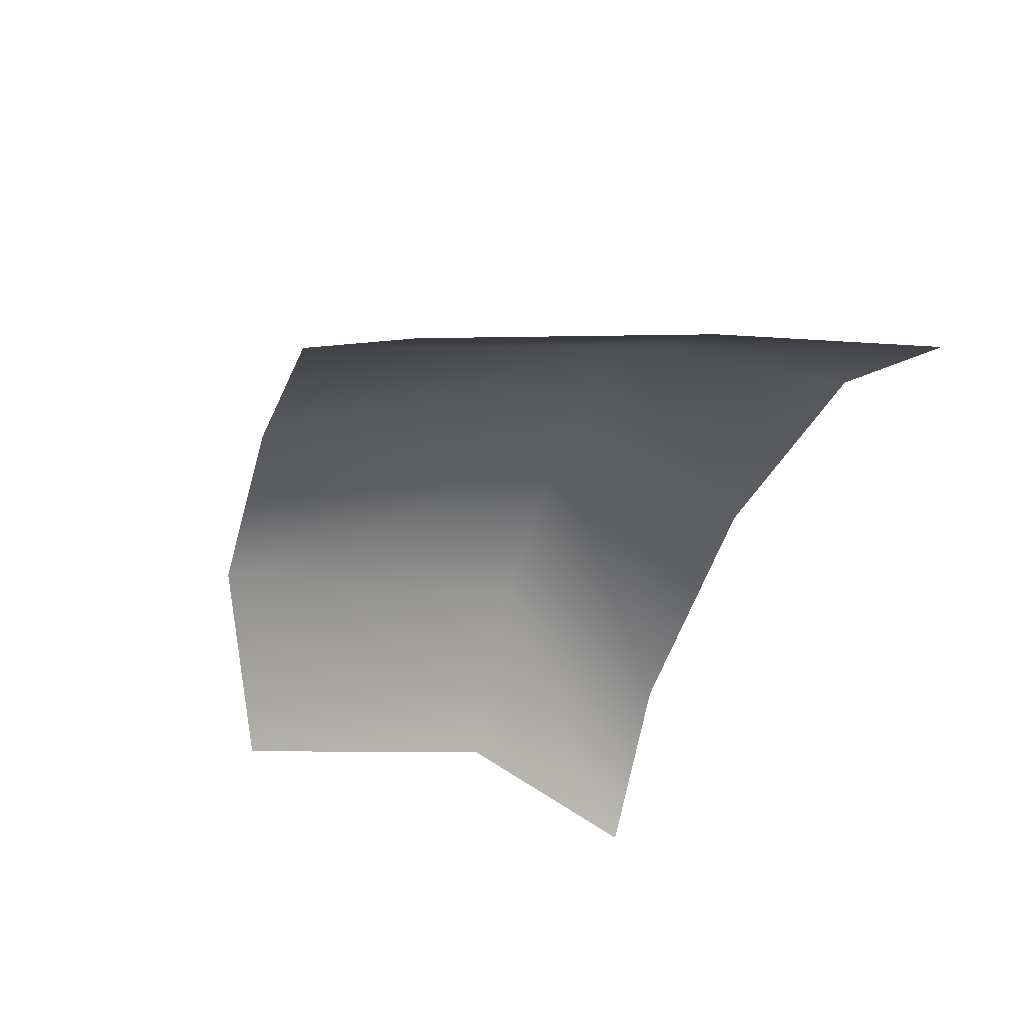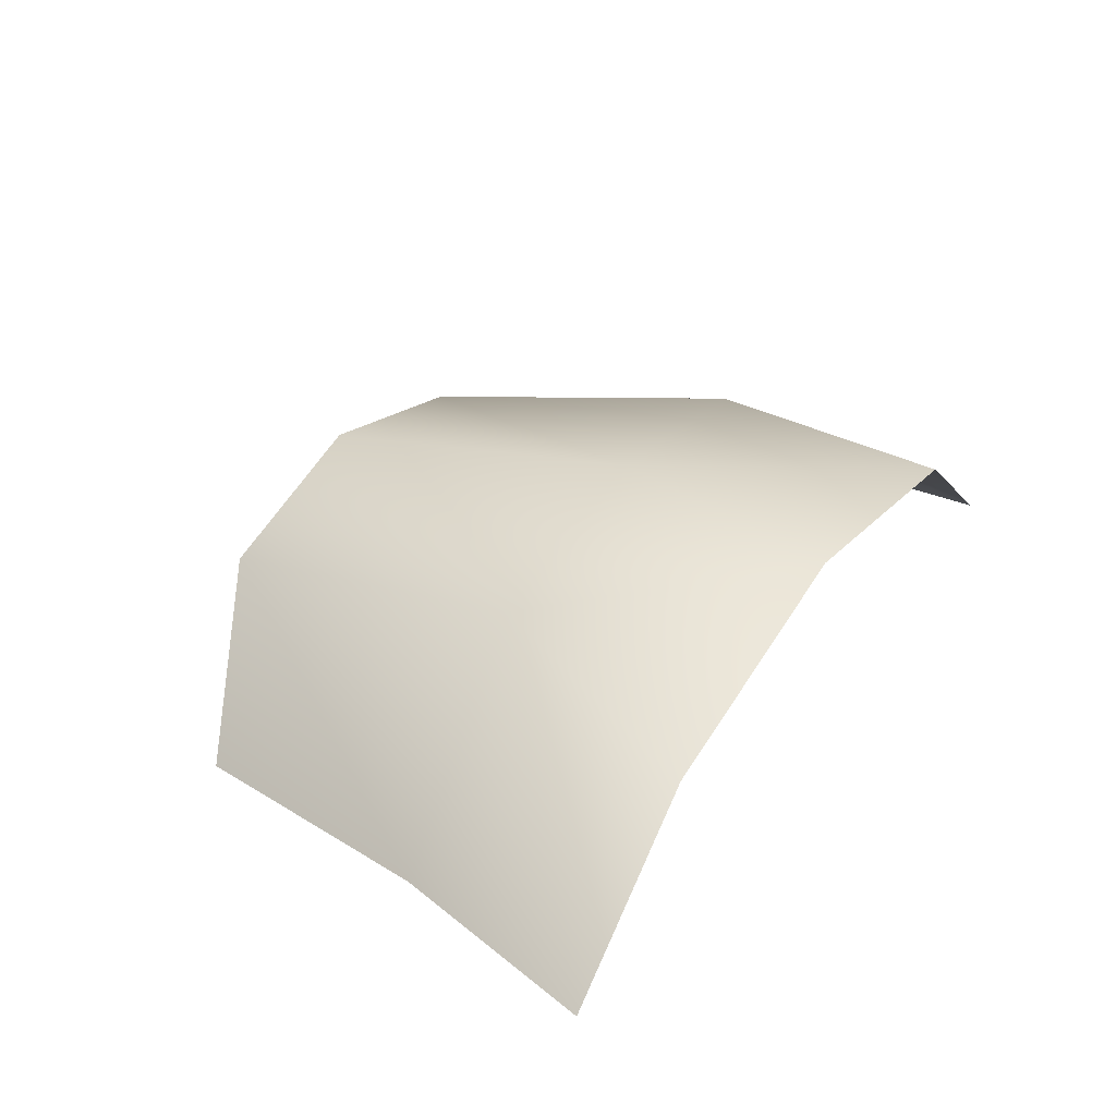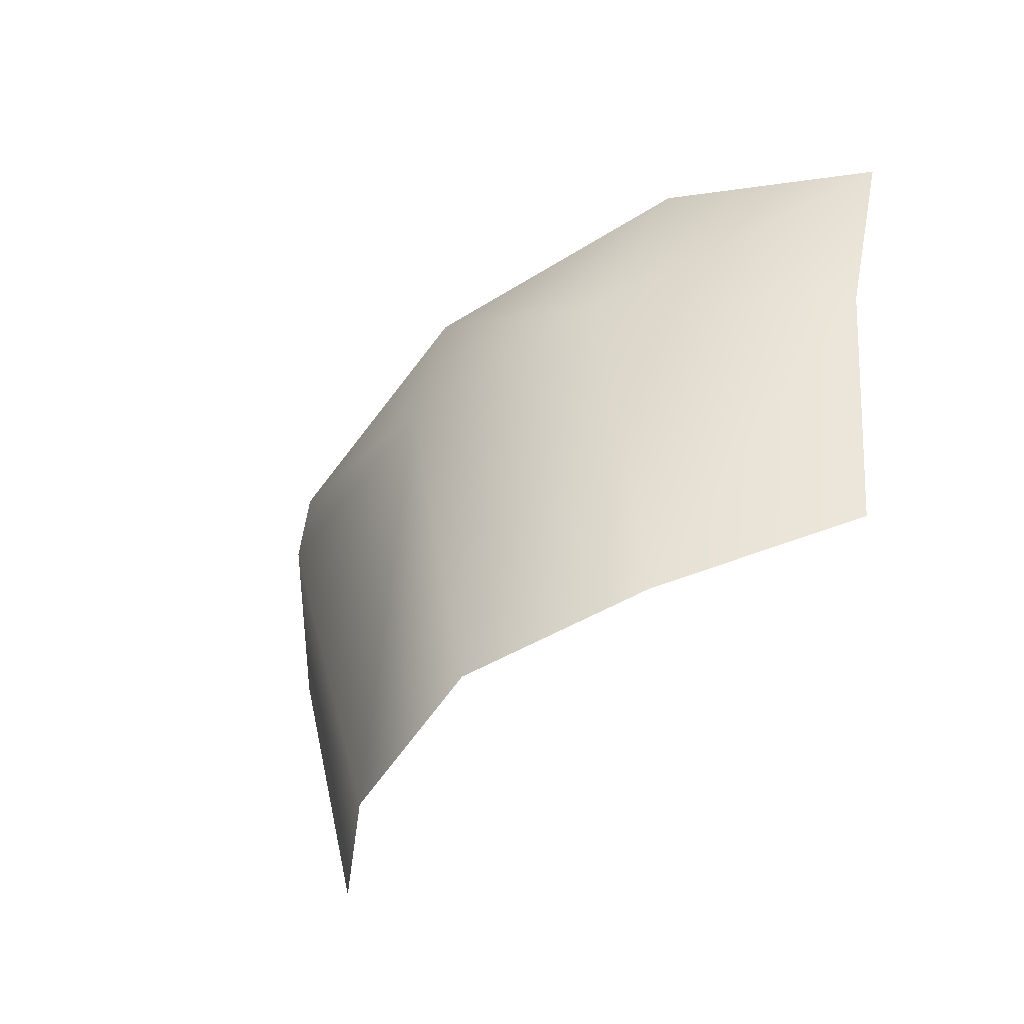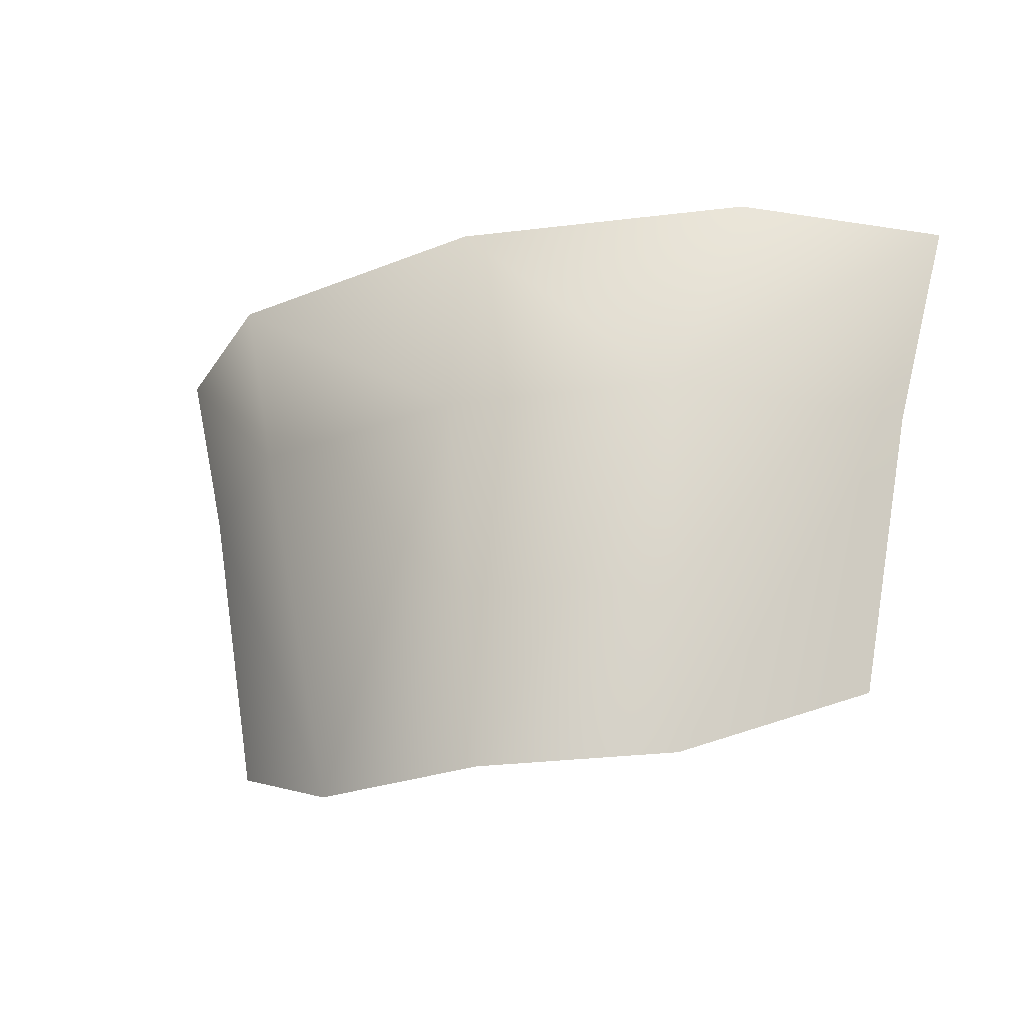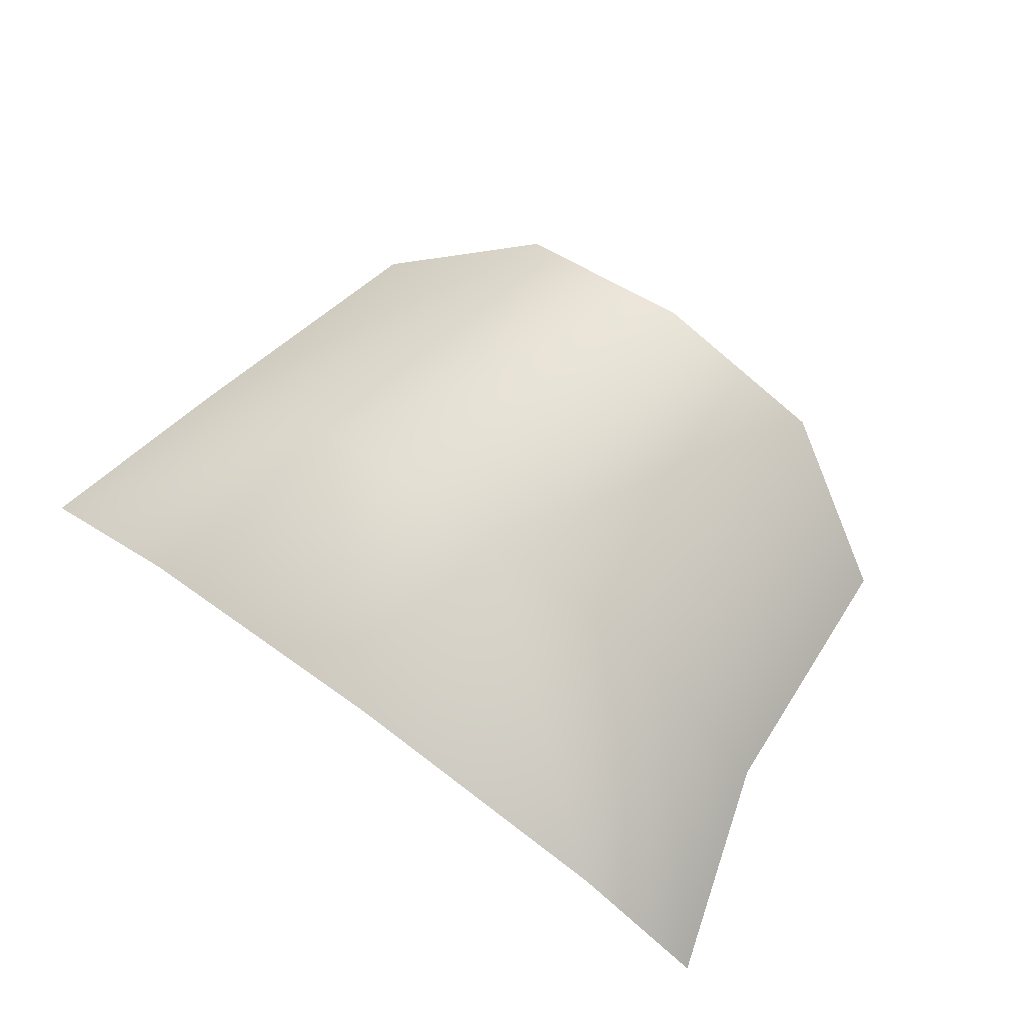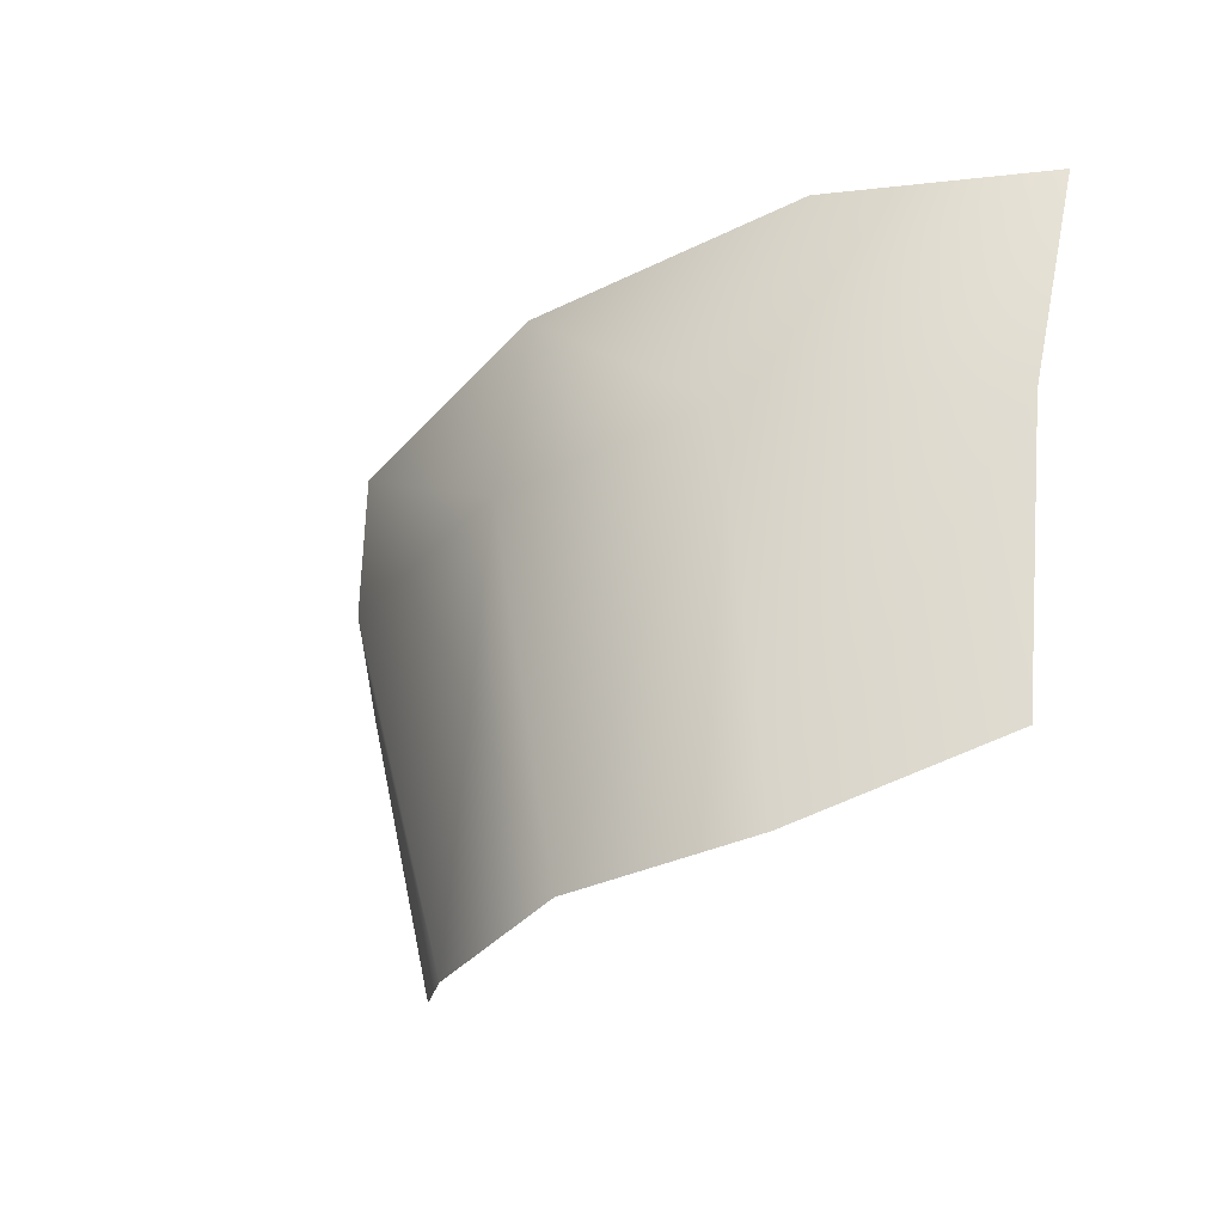
<metadata>
{"format":"obj","ext":"obj","renderer":"f3d","projection":"perspective","resolution":1024,"background":"white","views":[{"elev":-42.8,"azim":71.9,"up":"+Z"},{"elev":35.8,"azim":120.9,"up":"+Z"},{"elev":-54.3,"azim":44.4,"up":"+Y"},{"elev":-25.5,"azim":22.0,"up":"+Y"},{"elev":74.1,"azim":-143.9,"up":"+Z"},{"elev":-34.2,"azim":44.5,"up":"+Y"}]}
</metadata>
<code>
o D71C_V
v 3.294 -47.71 1.867
v 2.623 -47.71 1.984
v 2.623 -48.79 1.742
v 3.192 -48.77 1.598
v 3.294 -47.71 1.867
v 2.623 -48.79 1.742
v 1.951 -47.71 1.867
v 1.747 -47.04 1.701
v 1.314 -47.04 1.306
v 1.524 -47.68 1.433
v 1.951 -47.71 1.867
v 1.314 -47.04 1.306
v 3.294 -47.71 1.867
v 3.87 -47.68 1.319
v 4.039 -47.04 1.306
v 3.498 -47.04 1.701
v 3.294 -47.71 1.867
v 4.039 -47.04 1.306
v 3.294 -47.71 1.867
v 3.498 -47.04 1.701
v 2.622 -47.04 1.87
v 2.623 -47.71 1.984
v 3.294 -47.71 1.867
v 2.622 -47.04 1.87
v 1.951 -47.71 1.867
v 1.524 -47.68 1.433
v 2.053 -48.77 1.598
v 2.623 -47.71 1.984
v 1.951 -47.71 1.867
v 2.053 -48.77 1.598
v 2.623 -48.79 1.742
v 2.623 -47.71 1.984
v 2.053 -48.77 1.598
v 1.747 -47.04 1.701
v 1.951 -47.71 1.867
v 2.623 -47.71 1.984
v 2.622 -47.04 1.87
v 1.747 -47.04 1.701
v 2.623 -47.71 1.984
v 3.192 -48.77 1.598
v 3.87 -47.68 1.319
v 3.294 -47.71 1.867
v 3.87 -47.68 1.319
v 3.192 -48.77 1.598
v 3.677 -48.52 1.215
v 2.053 -48.77 1.598
v 1.524 -47.68 1.433
v 1.568 -48.54 1.215
f 1 2 3
f 4 5 6
f 7 8 9
f 10 11 12
f 13 14 15
f 16 17 18
f 19 20 21
f 22 23 24
f 25 26 27
f 28 29 30
f 31 32 33
f 34 35 36
f 37 38 39
f 40 41 42
f 43 44 45
f 46 47 48

</code>
